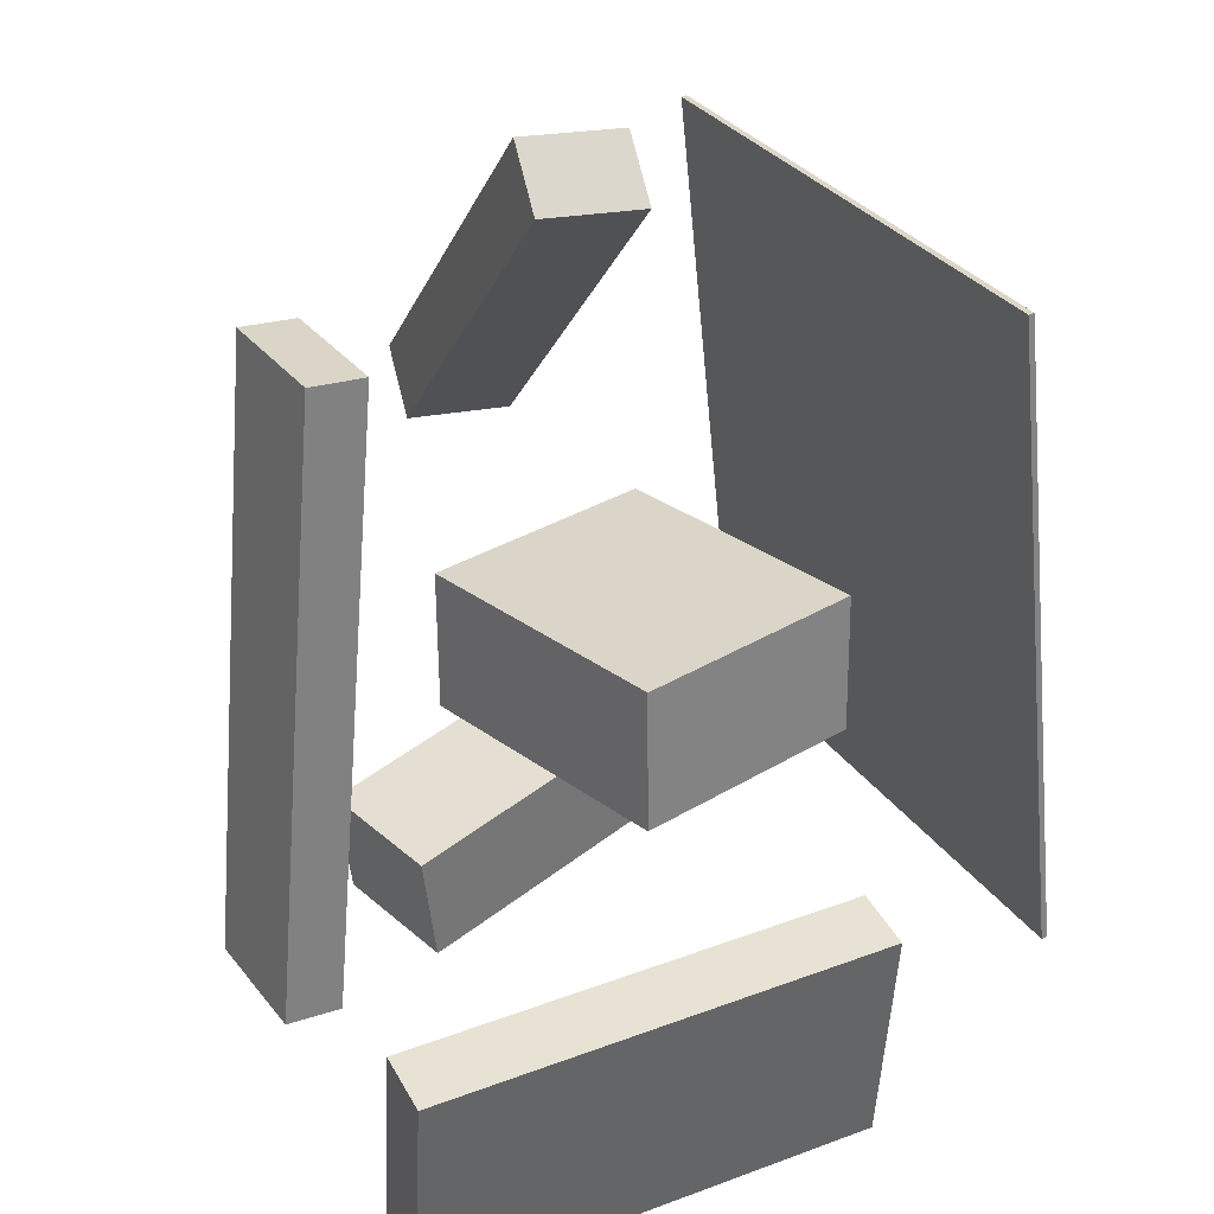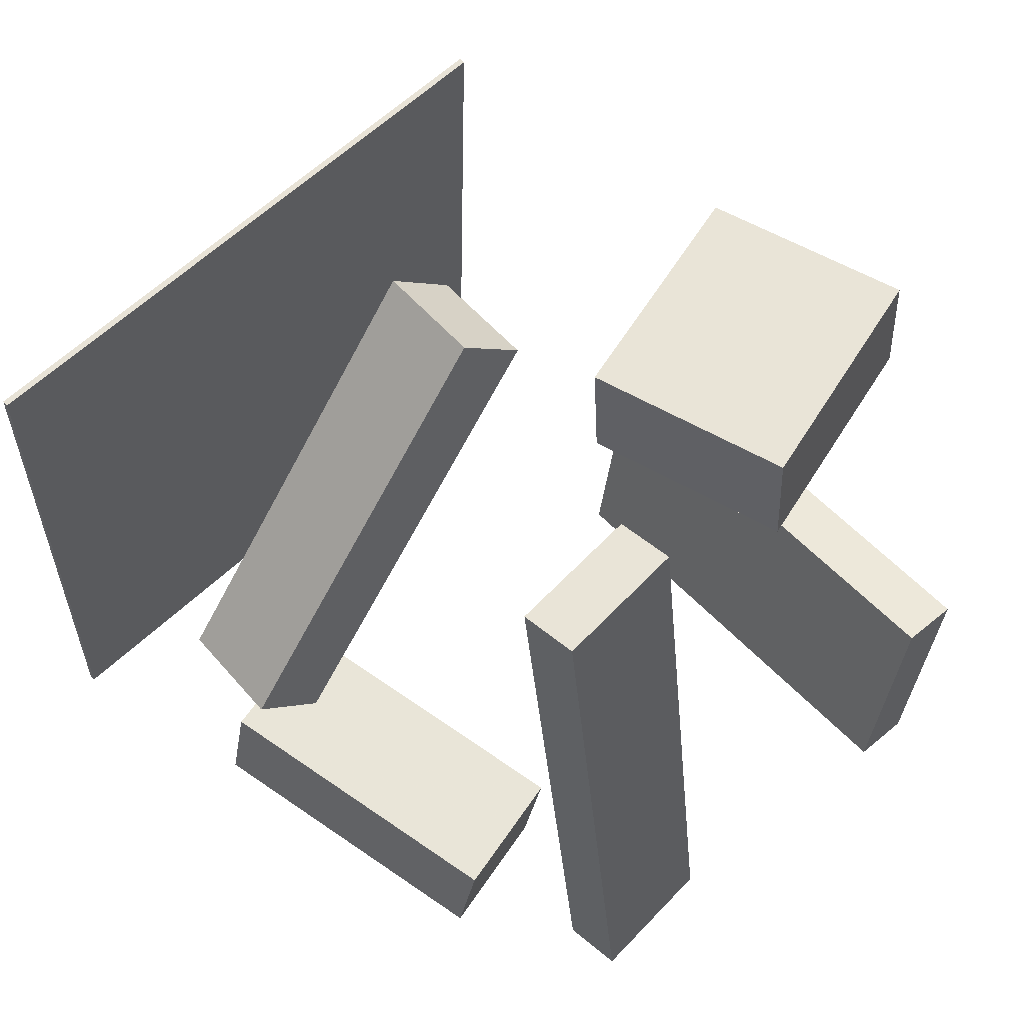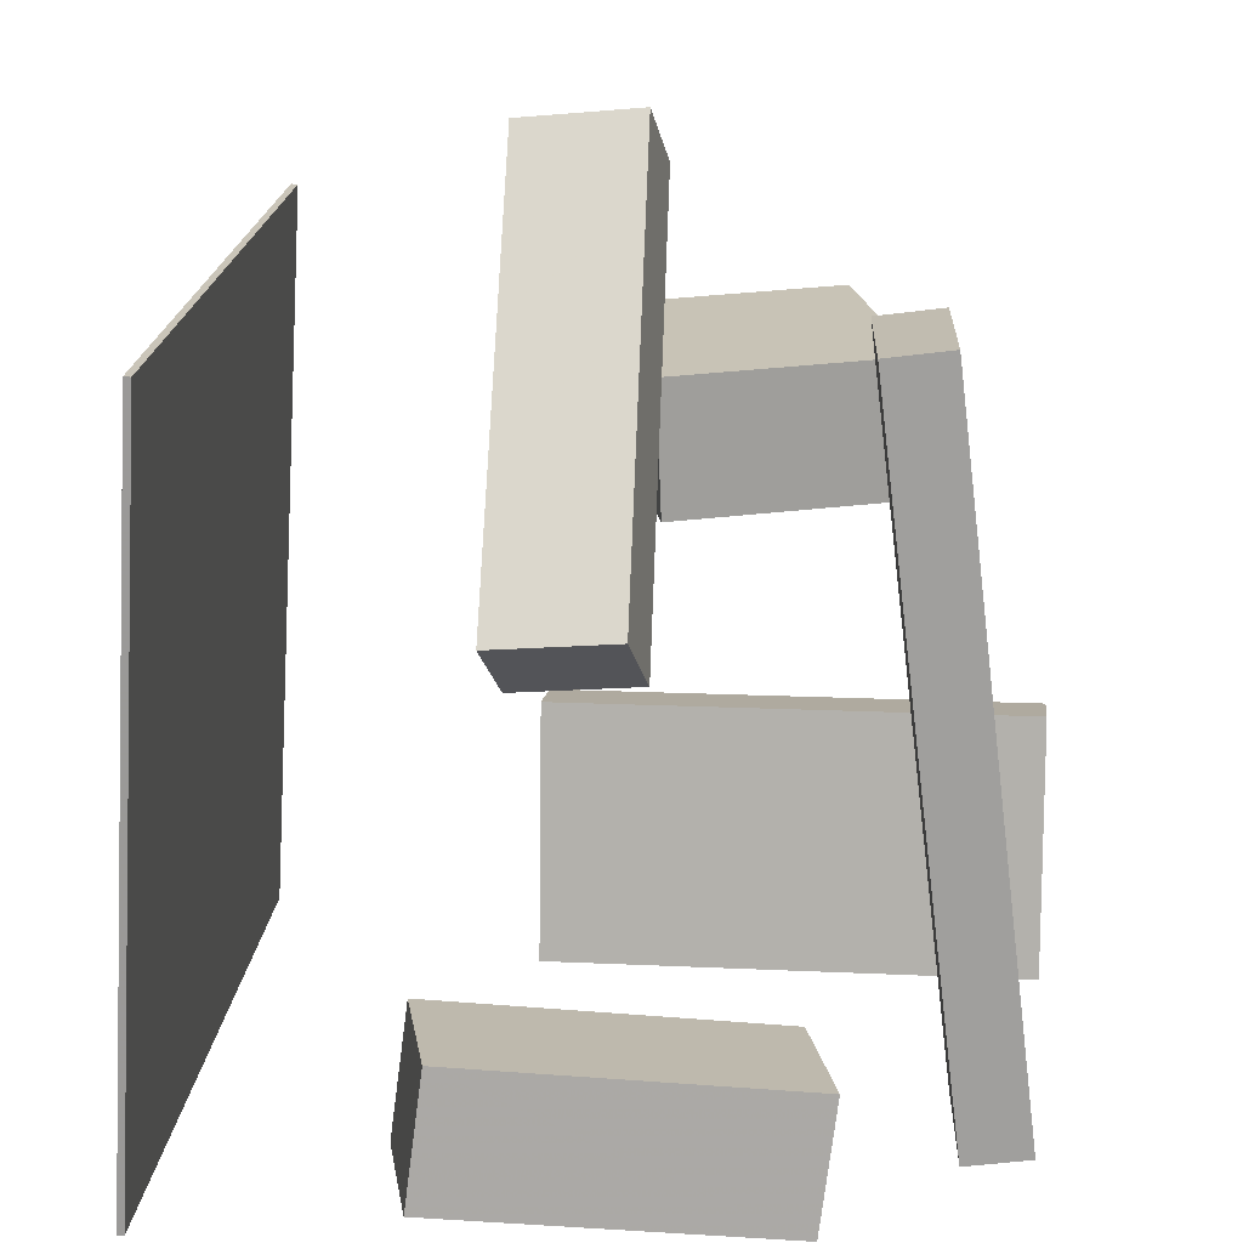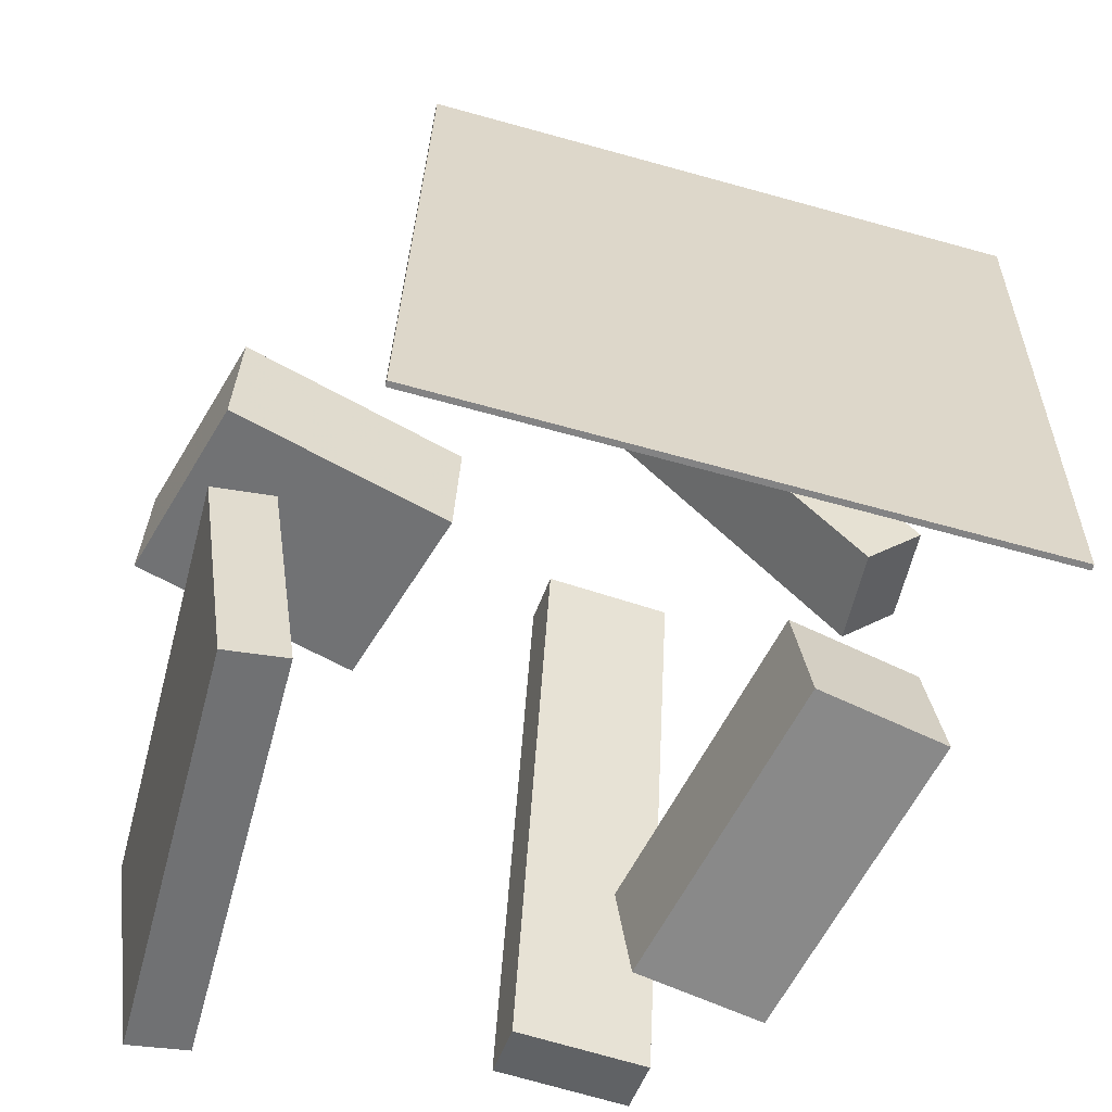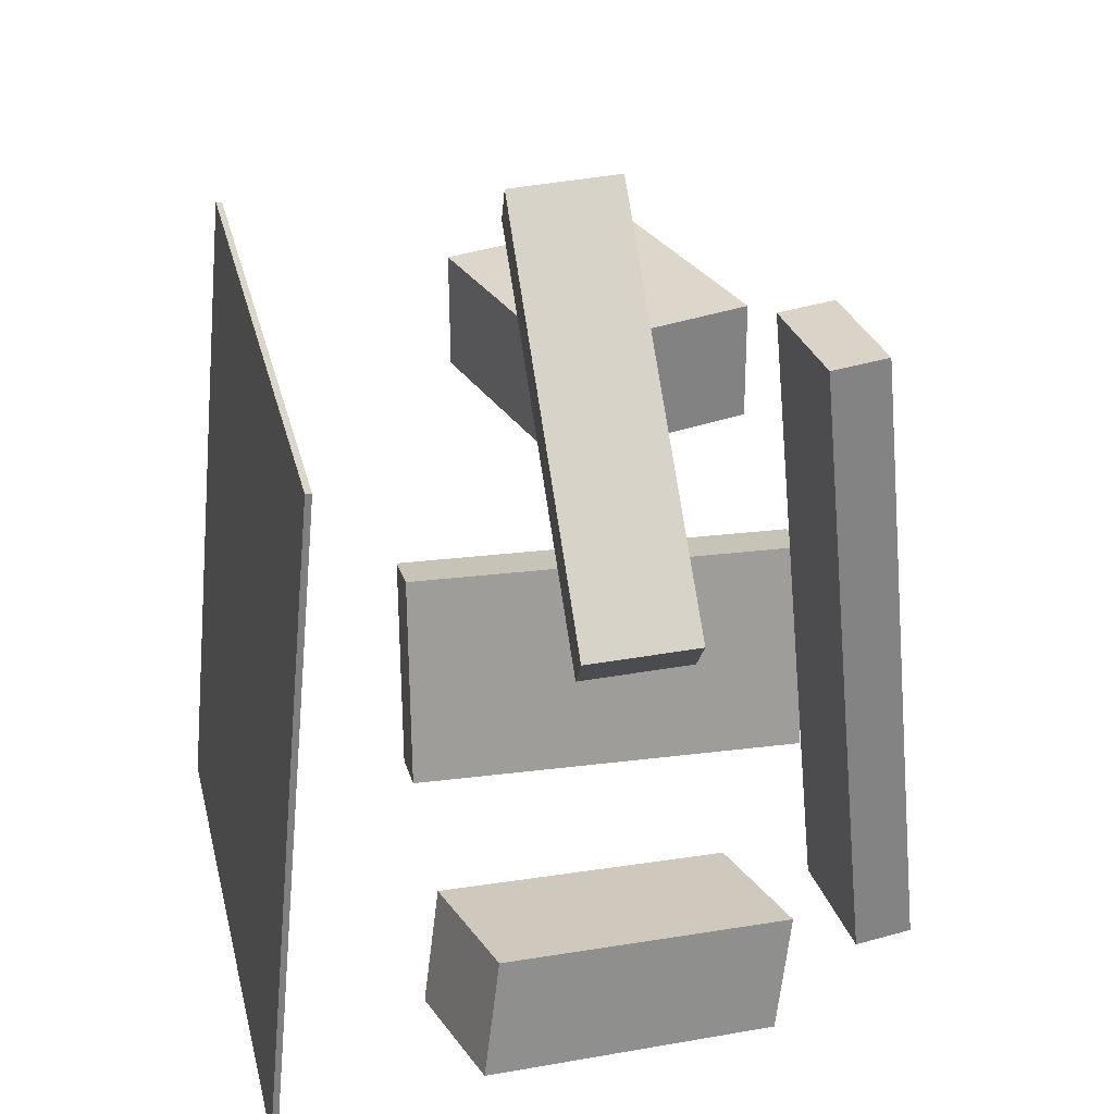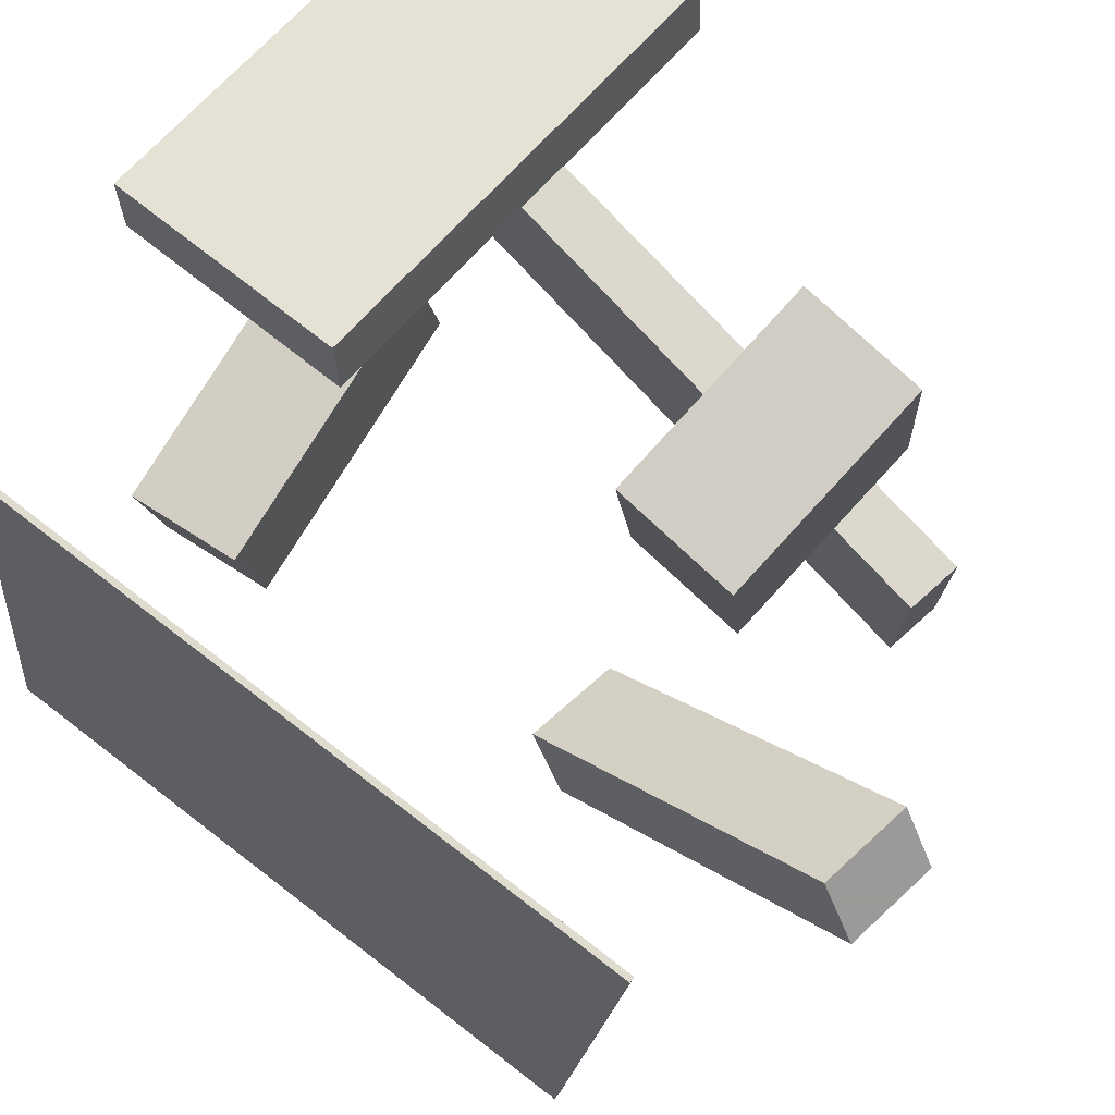
<metadata>
{"format":"obj","ext":"obj","renderer":"f3d","projection":"perspective","resolution":1024,"background":"white","views":[{"elev":32.4,"azim":-33.0,"up":"+Y"},{"elev":57.6,"azim":-139.2,"up":"+Y"},{"elev":-72.8,"azim":-178.9,"up":"+Z"},{"elev":-56.0,"azim":69.1,"up":"+Y"},{"elev":27.7,"azim":161.6,"up":"+Y"},{"elev":73.4,"azim":131.8,"up":"+Z"}]}
</metadata>
<code>
v 0.07425 -0.4467 0.2805
v 0.06598 -0.4577 0.3592
v -0.4996 -0.4547 0.219
v -0.5079 -0.4657 0.2977
v 0.06556 -0.1423 0.322
v 0.05729 -0.1533 0.4006
v -0.5083 -0.1503 0.2605
v -0.5166 -0.1613 0.3392
f 1.0 7.0 5.0
f 1.0 3.0 7.0
f 1.0 4.0 3.0
f 1.0 2.0 4.0
f 3.0 8.0 7.0
f 3.0 4.0 8.0
f 5.0 7.0 8.0
f 5.0 8.0 6.0
f 1.0 5.0 6.0
f 1.0 6.0 2.0
f 2.0 6.0 8.0
f 2.0 8.0 4.0
v -0.03905 0.1984 -0.5385
v 0.09422 0.1871 -0.5143
v -0.05768 0.1346 -0.466
v 0.07559 0.1232 -0.4418
v -0.06858 0.6119 -0.1822
v 0.06469 0.6006 -0.158
v -0.08721 0.5481 -0.1097
v 0.04606 0.5368 -0.08544
f 9.0 15.0 13.0
f 9.0 11.0 15.0
f 9.0 12.0 11.0
f 9.0 10.0 12.0
f 11.0 16.0 15.0
f 11.0 12.0 16.0
f 13.0 15.0 16.0
f 13.0 16.0 14.0
f 9.0 13.0 14.0
f 9.0 14.0 10.0
f 10.0 14.0 16.0
f 10.0 16.0 12.0
v -0.1869 -0.4734 -0.2065
v 0.2105 -0.4108 -0.2606
v -0.2097 -0.3206 -0.1973
v 0.1877 -0.258 -0.2514
v -0.2117 -0.4667 -0.3803
v 0.1858 -0.404 -0.4344
v -0.2345 -0.3139 -0.3711
v 0.163 -0.2513 -0.4253
f 17.0 23.0 21.0
f 17.0 19.0 23.0
f 17.0 20.0 19.0
f 17.0 18.0 20.0
f 19.0 24.0 23.0
f 19.0 20.0 24.0
f 21.0 23.0 24.0
f 21.0 24.0 22.0
f 17.0 21.0 22.0
f 17.0 22.0 18.0
f 18.0 22.0 24.0
f 18.0 24.0 20.0
v -0.2943 0.3175 0.4209
v -0.2975 0.1599 0.4282
v -0.02102 0.3099 0.3777
v -0.02422 0.1524 0.385
v -0.3445 0.3039 0.1058
v -0.3477 0.1463 0.1131
v -0.07121 0.2963 0.06258
v -0.07441 0.1388 0.0699
f 25.0 31.0 29.0
f 25.0 27.0 31.0
f 25.0 28.0 27.0
f 25.0 26.0 28.0
f 27.0 32.0 31.0
f 27.0 28.0 32.0
f 29.0 31.0 32.0
f 29.0 32.0 30.0
f 25.0 29.0 30.0
f 25.0 30.0 26.0
f 26.0 30.0 32.0
f 26.0 32.0 28.0
v 0.3807 0.4393 -0.5181
v 0.4467 -0.3991 -0.4729
v 0.3075 0.4744 0.2403
v 0.3735 -0.364 0.2855
v 0.3882 0.44 -0.5174
v 0.4542 -0.3984 -0.4722
v 0.315 0.4751 0.241
v 0.381 -0.3633 0.2862
f 33.0 39.0 37.0
f 33.0 35.0 39.0
f 33.0 36.0 35.0
f 33.0 34.0 36.0
f 35.0 40.0 39.0
f 35.0 36.0 40.0
f 37.0 39.0 40.0
f 37.0 40.0 38.0
f 33.0 37.0 38.0
f 33.0 38.0 34.0
f 34.0 38.0 40.0
f 34.0 40.0 36.0
v -0.2785 0.4 -0.1412
v -0.3637 -0.4262 -0.1274
v -0.2727 0.3965 -0.3128
v -0.3579 -0.4297 -0.299
v -0.3537 0.4077 -0.1439
v -0.4389 -0.4185 -0.1301
v -0.3479 0.4042 -0.3155
v -0.4331 -0.422 -0.3017
f 41.0 47.0 45.0
f 41.0 43.0 47.0
f 41.0 44.0 43.0
f 41.0 42.0 44.0
f 43.0 48.0 47.0
f 43.0 44.0 48.0
f 45.0 47.0 48.0
f 45.0 48.0 46.0
f 41.0 45.0 46.0
f 41.0 46.0 42.0
f 42.0 46.0 48.0
f 42.0 48.0 44.0

</code>
